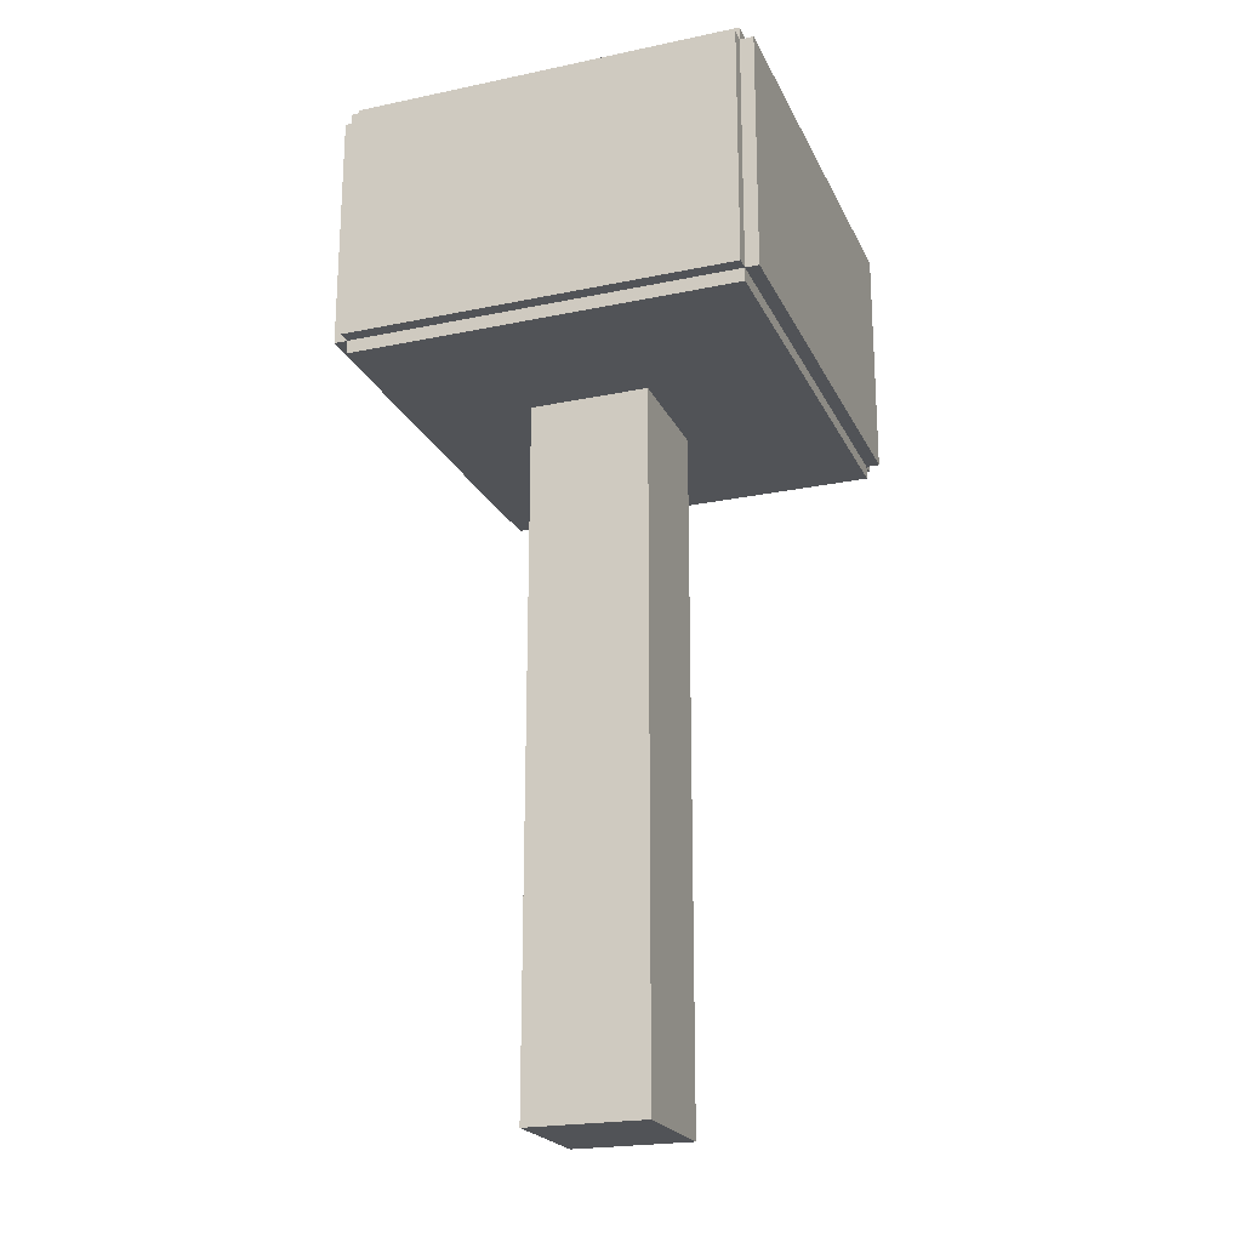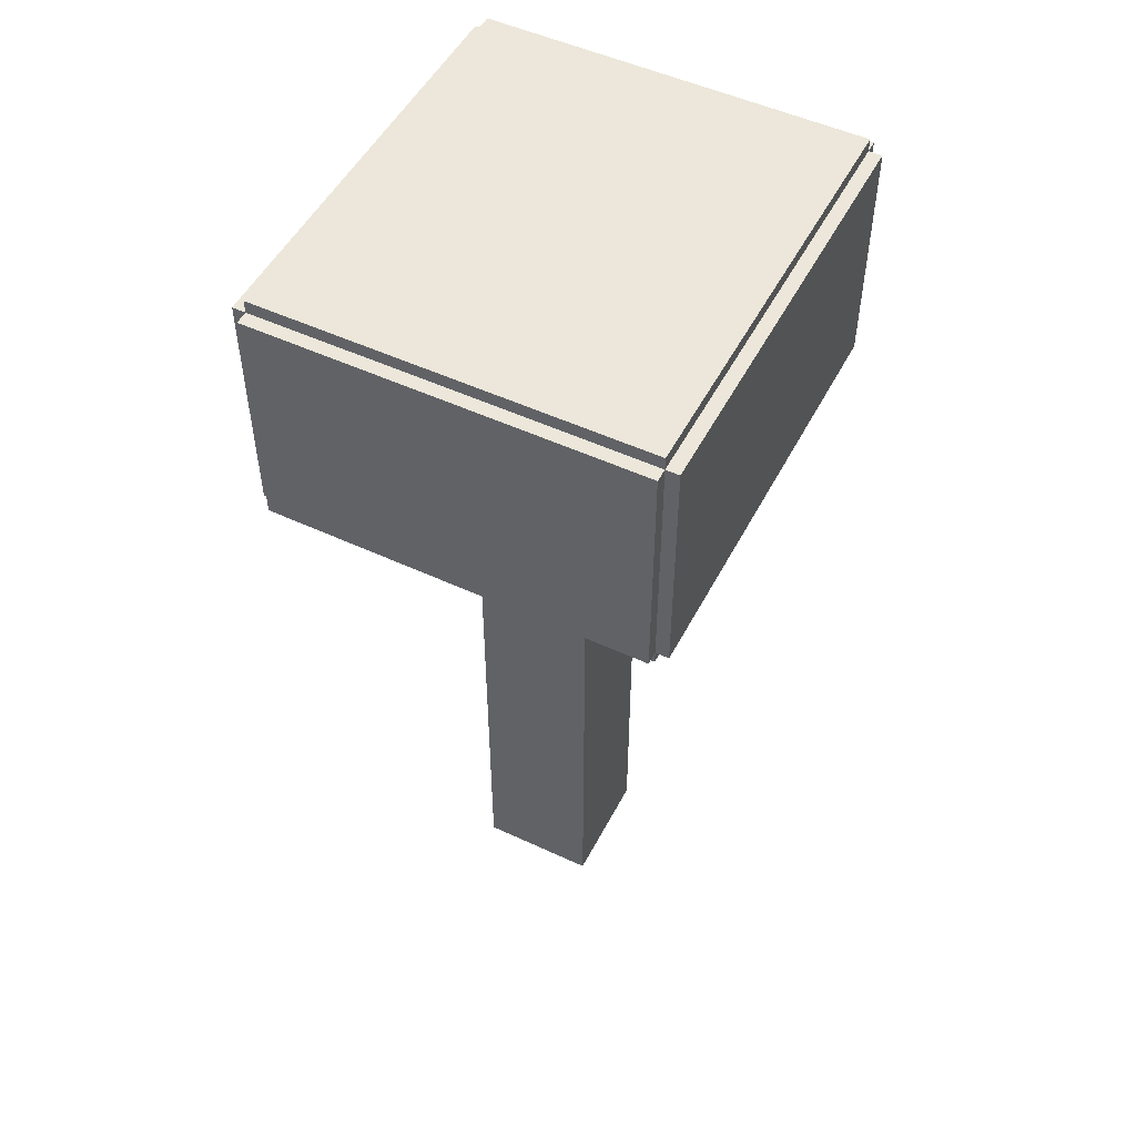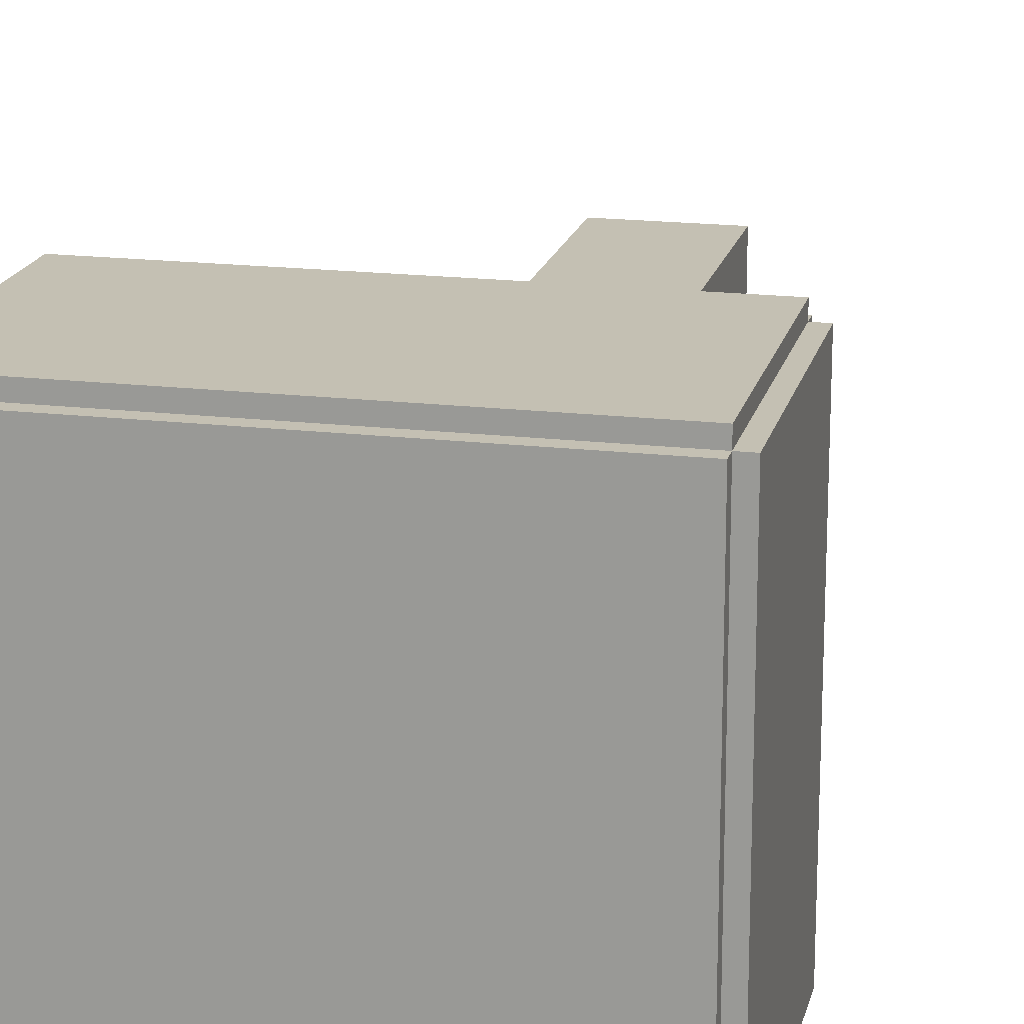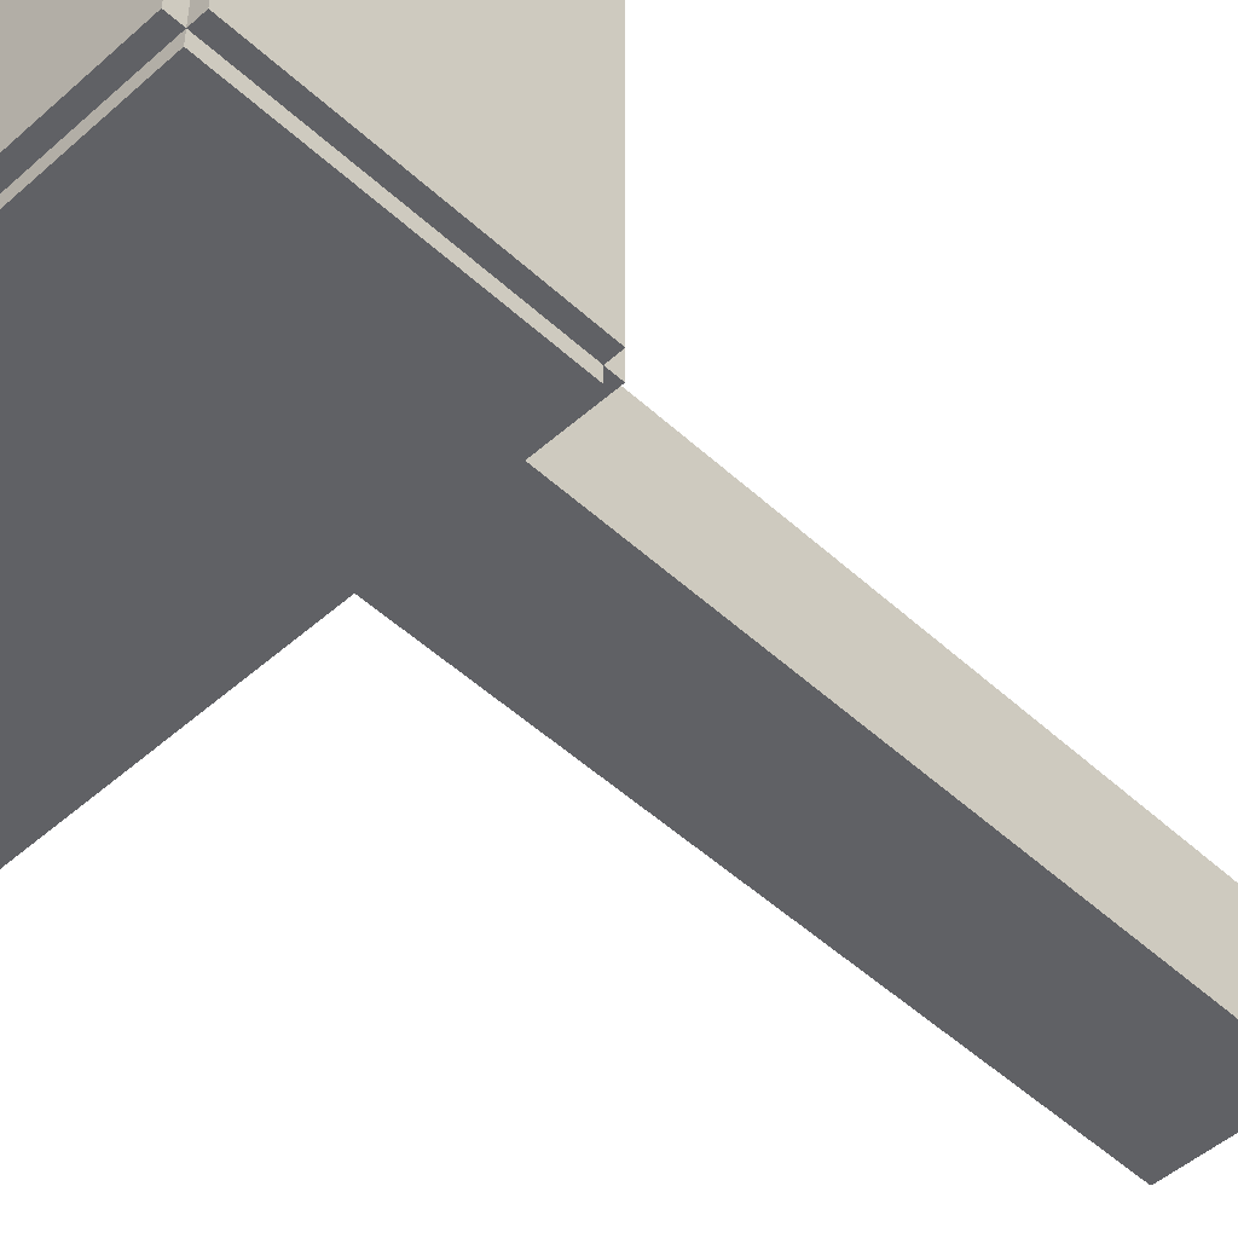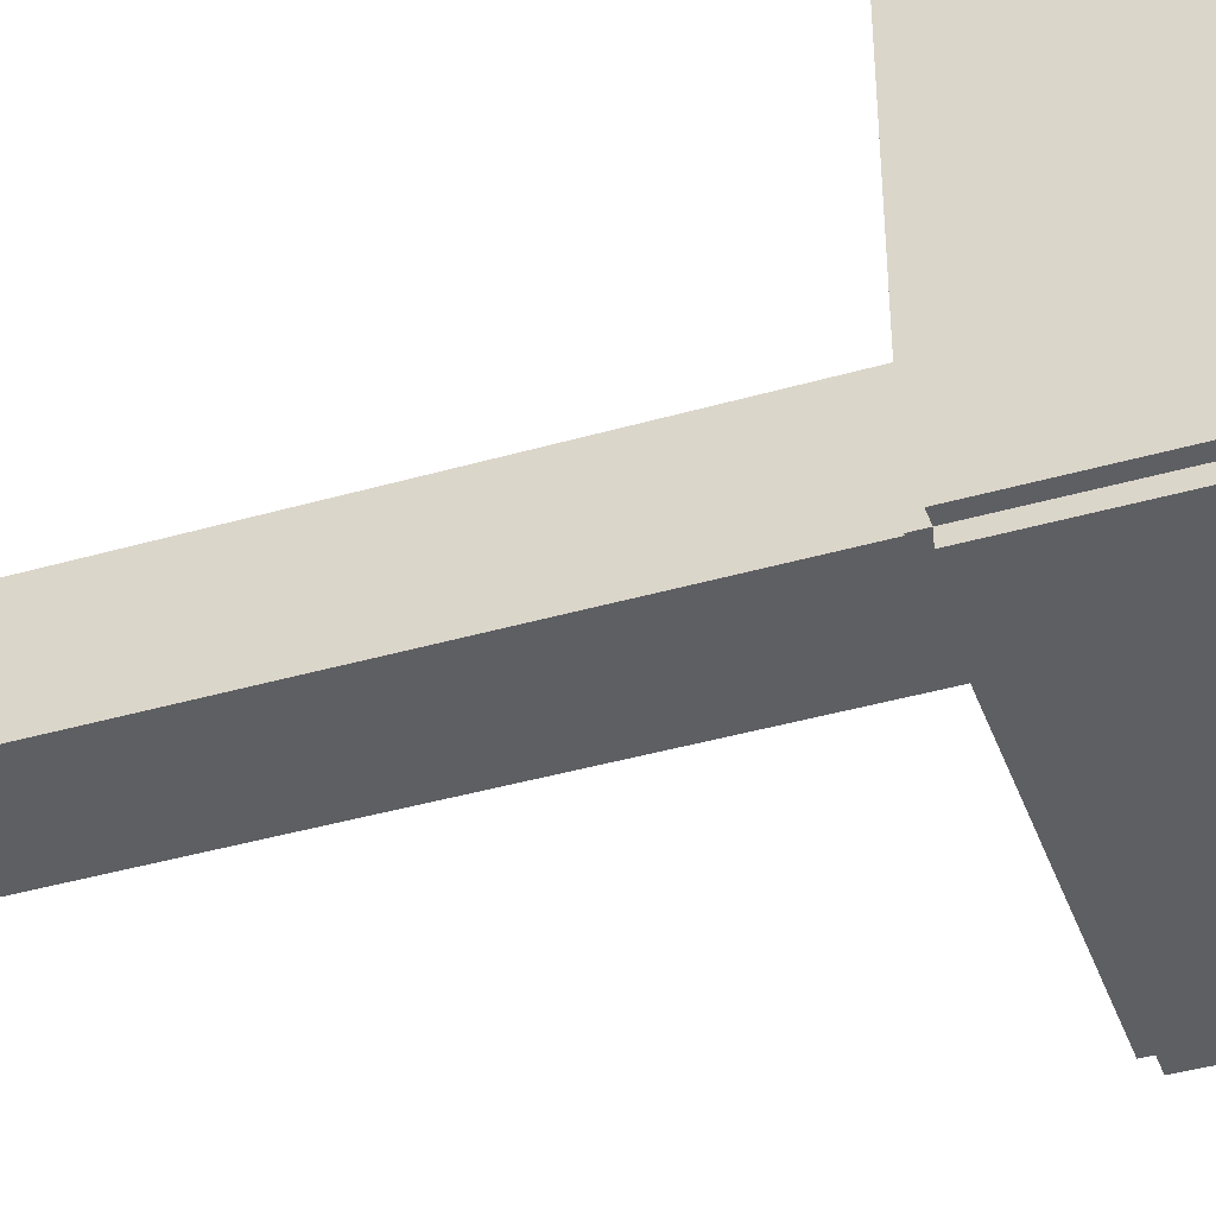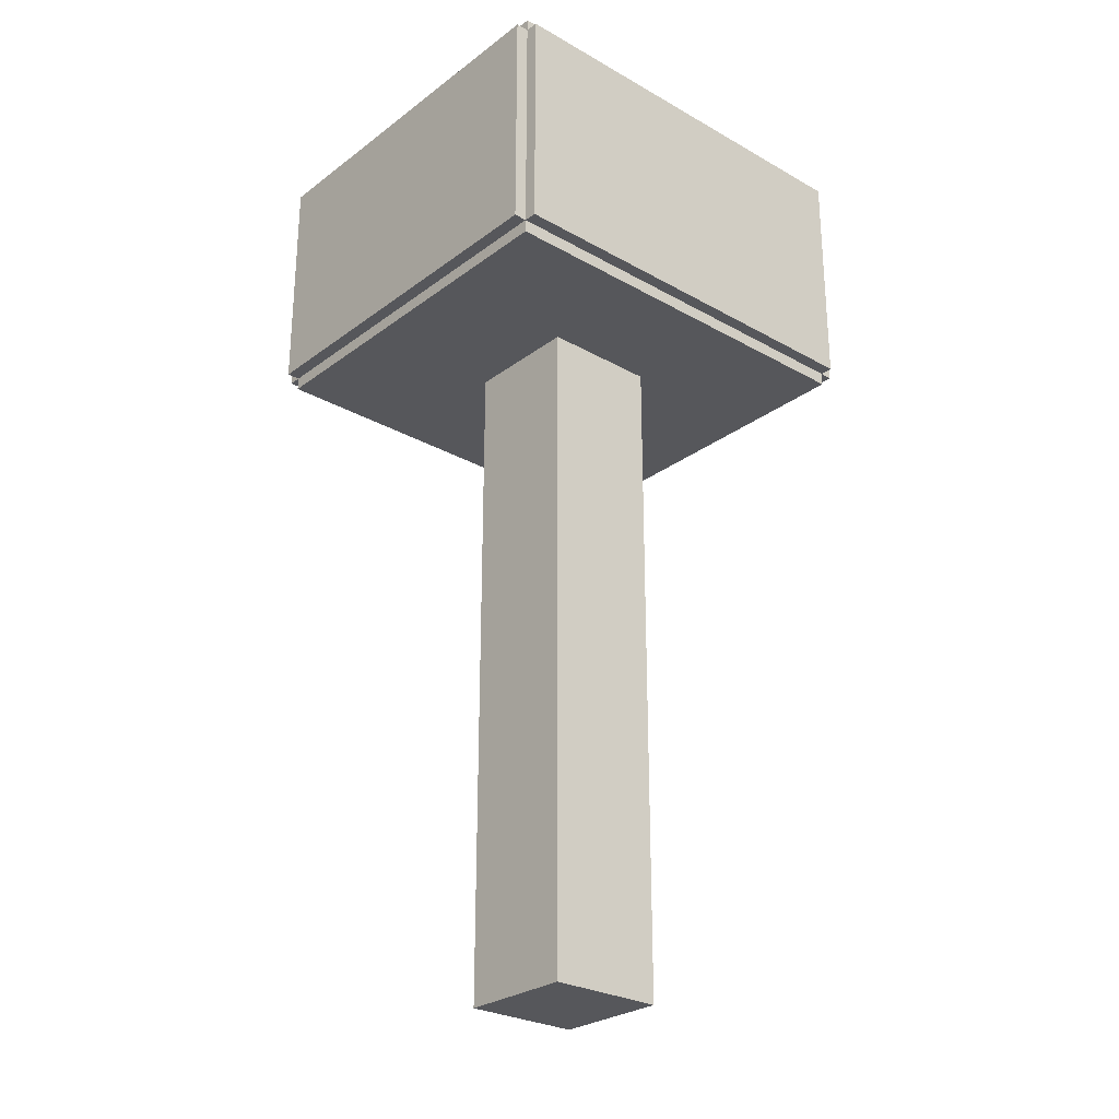
<metadata>
{"format":"obj","ext":"obj","renderer":"f3d","projection":"perspective","resolution":1024,"background":"white","views":[{"elev":-22.0,"azim":110.0,"up":"+Y"},{"elev":51.1,"azim":116.9,"up":"+Y"},{"elev":18.0,"azim":-167.0,"up":"+Z"},{"elev":-49.2,"azim":-135.5,"up":"+Z"},{"elev":-41.1,"azim":109.3,"up":"+Z"},{"elev":-27.2,"azim":-41.2,"up":"+Y"}]}
</metadata>
<code>
o
v 2.8 6.5 -2.5
v 2.8 6.5 -5.4
v 2.8 8.3 -2.5
v 2.8 8.3 -5.4
v 2.9 6.4 -2.5
v 2.9 6.4 -5.4
v 2.9 6.5 -2.4
v 2.9 6.5 -2.5
v 2.9 6.5 -5.4
v 2.9 6.5 -5.5
v 2.9 8.3 -2.4
v 2.9 8.3 -2.5
v 2.9 8.3 -5.4
v 2.9 8.3 -5.5
v 2.9 8.4 -2.5
v 2.9 8.4 -5.4
v 4 1.2 -3.4
v 4 1.2 -4.3
v 4 6.4 -3.4
v 4 6.4 -4.3
v 4.9 1.2 -3.4
v 4.9 1.2 -4.3
v 4.9 6.4 -3.4
v 4.9 6.4 -4.3
v 6.1 6.4 -2.5
v 6.1 6.4 -5.4
v 6.1 6.5 -2.4
v 6.1 6.5 -2.5
v 6.1 6.5 -5.4
v 6.1 6.5 -5.5
v 6.1 8.3 -2.4
v 6.1 8.3 -2.5
v 6.1 8.3 -5.4
v 6.1 8.3 -5.5
v 6.1 8.4 -2.5
v 6.1 8.4 -5.4
v 6.2 6.5 -2.5
v 6.2 6.5 -5.4
v 6.2 8.3 -2.5
v 6.2 8.3 -5.4
v 2.9 6.5 -2.4
v 2.9 8.3 -2.4
v 6.1 6.5 -2.4
v 6.1 8.3 -2.4
v 2.8 6.5 -2.5
v 2.8 8.3 -2.5
v 2.9 6.4 -2.5
v 2.9 6.5 -2.5
v 2.9 8.3 -2.5
v 2.9 8.4 -2.5
v 6.1 6.4 -2.5
v 6.1 6.5 -2.5
v 6.1 8.3 -2.5
v 6.1 8.4 -2.5
v 6.2 6.5 -2.5
v 6.2 8.3 -2.5
v 4 1.2 -3.4
v 4 6.4 -3.4
v 4.9 1.2 -3.4
v 4.9 6.4 -3.4
v 4 1.2 -4.3
v 4 6.4 -4.3
v 4.9 1.2 -4.3
v 4.9 6.4 -4.3
v 2.8 6.5 -5.4
v 2.8 8.3 -5.4
v 2.9 6.4 -5.4
v 2.9 6.5 -5.4
v 2.9 8.3 -5.4
v 2.9 8.4 -5.4
v 6.1 6.4 -5.4
v 6.1 6.5 -5.4
v 6.1 8.3 -5.4
v 6.1 8.4 -5.4
v 6.2 6.5 -5.4
v 6.2 8.3 -5.4
v 2.9 6.5 -5.5
v 2.9 8.3 -5.5
v 6.1 6.5 -5.5
v 6.1 8.3 -5.5
v 4 1.2 -3.4
v 4.9 1.2 -3.4
v 4 1.2 -4.3
v 4.9 1.2 -4.3
v 2.9 6.4 -2.5
v 6.1 6.4 -2.5
v 4 6.4 -3.4
v 4.9 6.4 -3.4
v 4 6.4 -4.3
v 4.9 6.4 -4.3
v 2.9 6.4 -5.4
v 6.1 6.4 -5.4
v 2.9 6.5 -2.4
v 6.1 6.5 -2.4
v 2.8 6.5 -2.5
v 2.9 6.5 -2.5
v 6.1 6.5 -2.5
v 6.2 6.5 -2.5
v 2.8 6.5 -5.4
v 2.9 6.5 -5.4
v 6.1 6.5 -5.4
v 6.2 6.5 -5.4
v 2.9 6.5 -5.5
v 6.1 6.5 -5.5
v 2.9 8.3 -2.4
v 6.1 8.3 -2.4
v 2.8 8.3 -2.5
v 2.9 8.3 -2.5
v 6.1 8.3 -2.5
v 6.2 8.3 -2.5
v 2.8 8.3 -5.4
v 2.9 8.3 -5.4
v 6.1 8.3 -5.4
v 6.2 8.3 -5.4
v 2.9 8.3 -5.5
v 6.1 8.3 -5.5
v 2.9 8.4 -2.5
v 6.1 8.4 -2.5
v 2.9 8.4 -5.4
v 6.1 8.4 -5.4
f 3 2 1
f 4 2 3
f 8 6 5
f 9 6 8
f 11 8 7
f 12 8 11
f 13 10 9
f 14 10 13
f 15 13 12
f 16 13 15
f 19 18 17
f 20 18 19
f 21 22 23
f 23 22 24
f 25 26 28
f 28 26 29
f 27 28 31
f 31 28 32
f 29 30 33
f 33 30 34
f 32 33 35
f 35 33 36
f 37 38 39
f 39 38 40
f 43 42 41
f 44 42 43
f 48 46 45
f 49 46 48
f 51 48 47
f 52 48 51
f 53 50 49
f 54 50 53
f 55 53 52
f 56 53 55
f 59 58 57
f 60 58 59
f 61 62 63
f 63 62 64
f 65 66 68
f 68 66 69
f 67 68 71
f 71 68 72
f 69 70 73
f 73 70 74
f 72 73 75
f 75 73 76
f 77 78 79
f 79 78 80
f 83 82 81
f 84 82 83
f 87 86 85
f 88 86 87
f 89 87 85
f 90 86 88
f 91 89 85
f 91 90 89
f 92 86 90
f 92 90 91
f 96 94 93
f 97 94 96
f 99 96 95
f 100 96 99
f 101 98 97
f 102 98 101
f 103 101 100
f 104 101 103
f 105 106 108
f 108 106 109
f 107 108 111
f 111 108 112
f 109 110 113
f 113 110 114
f 112 113 115
f 115 113 116
f 117 118 119
f 119 118 120

</code>
